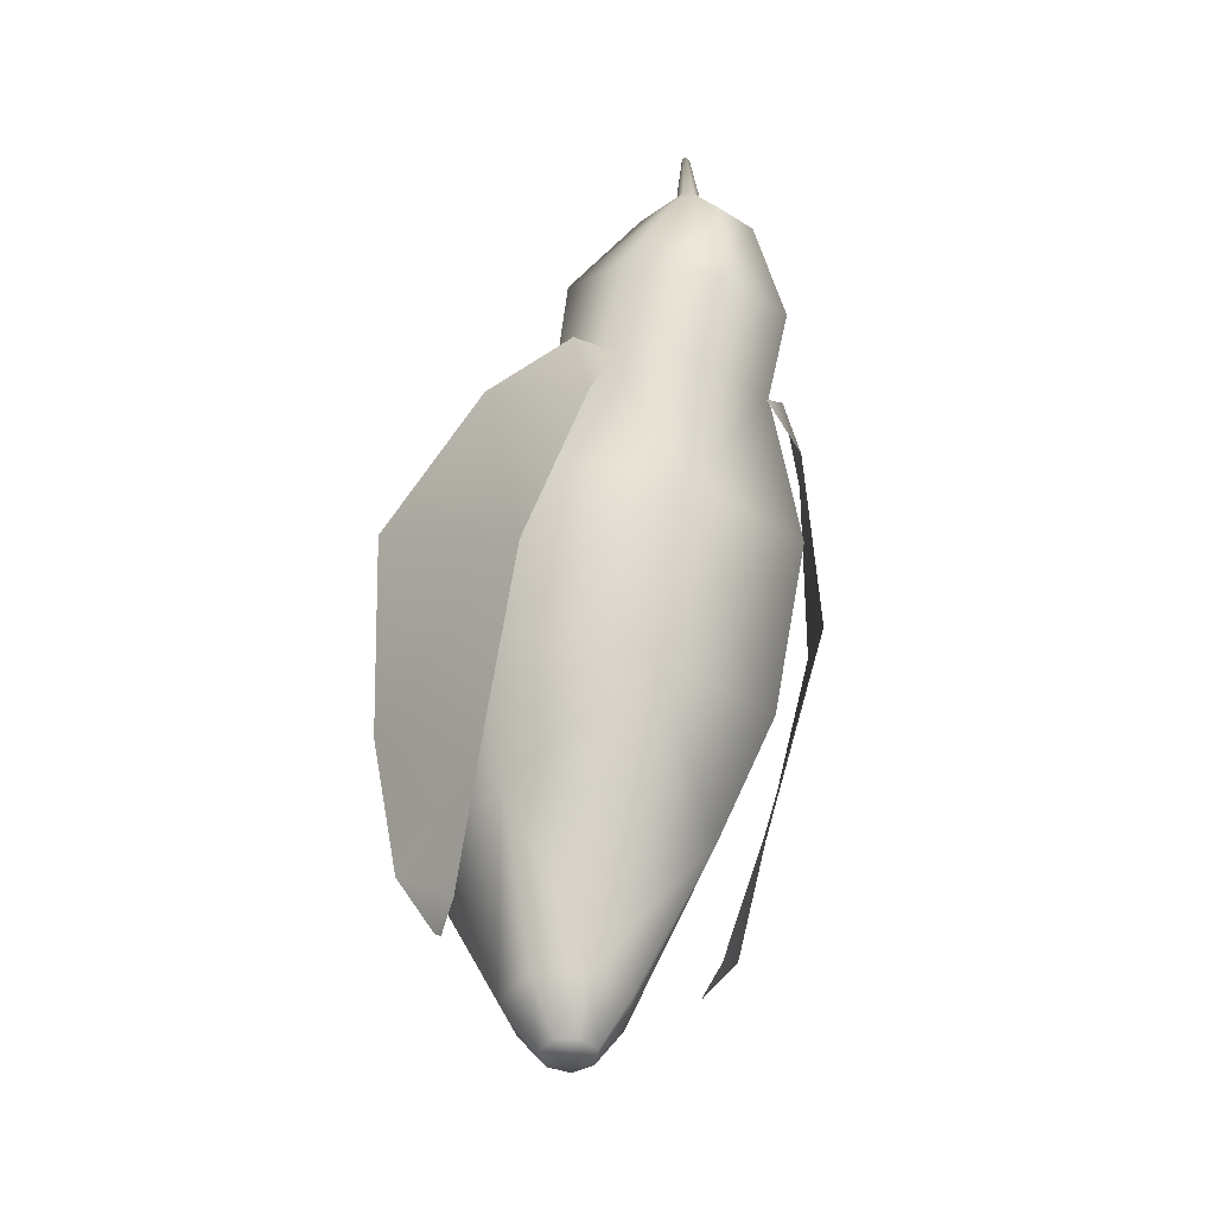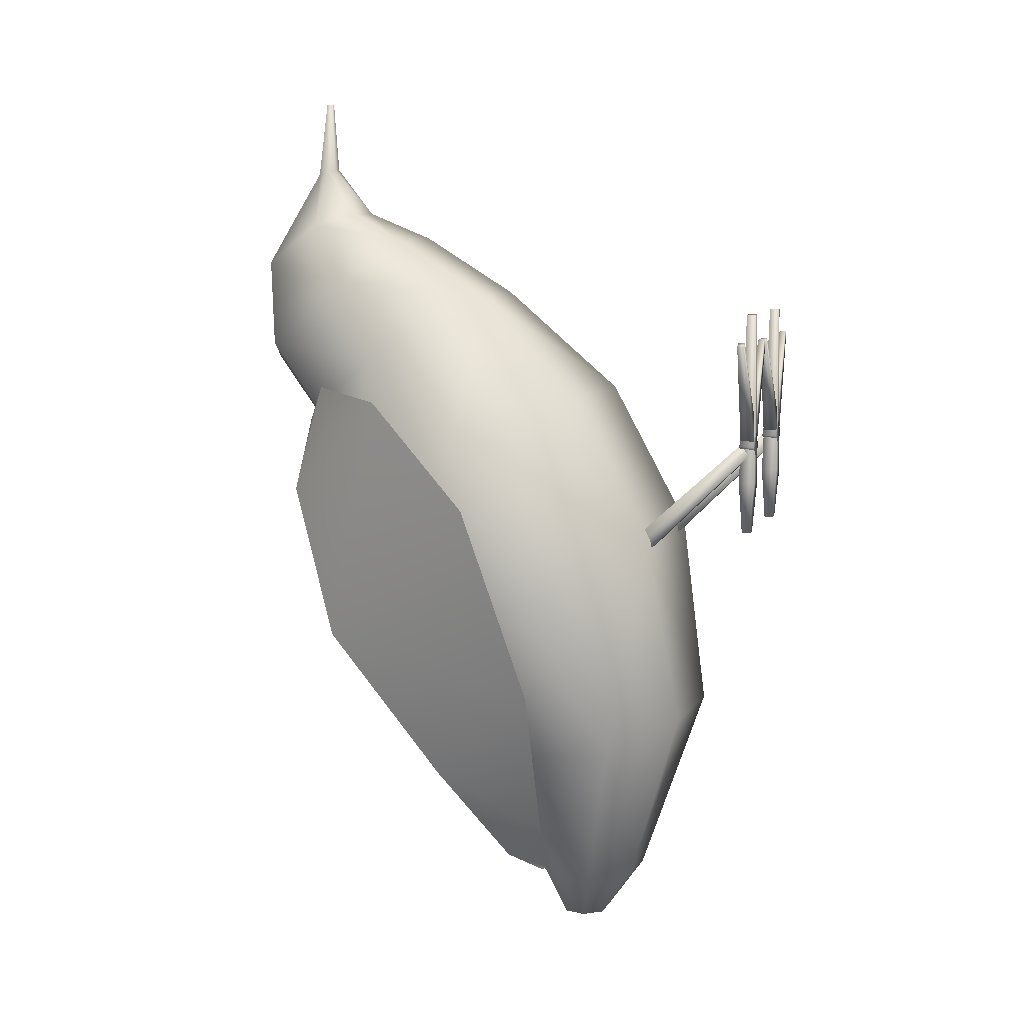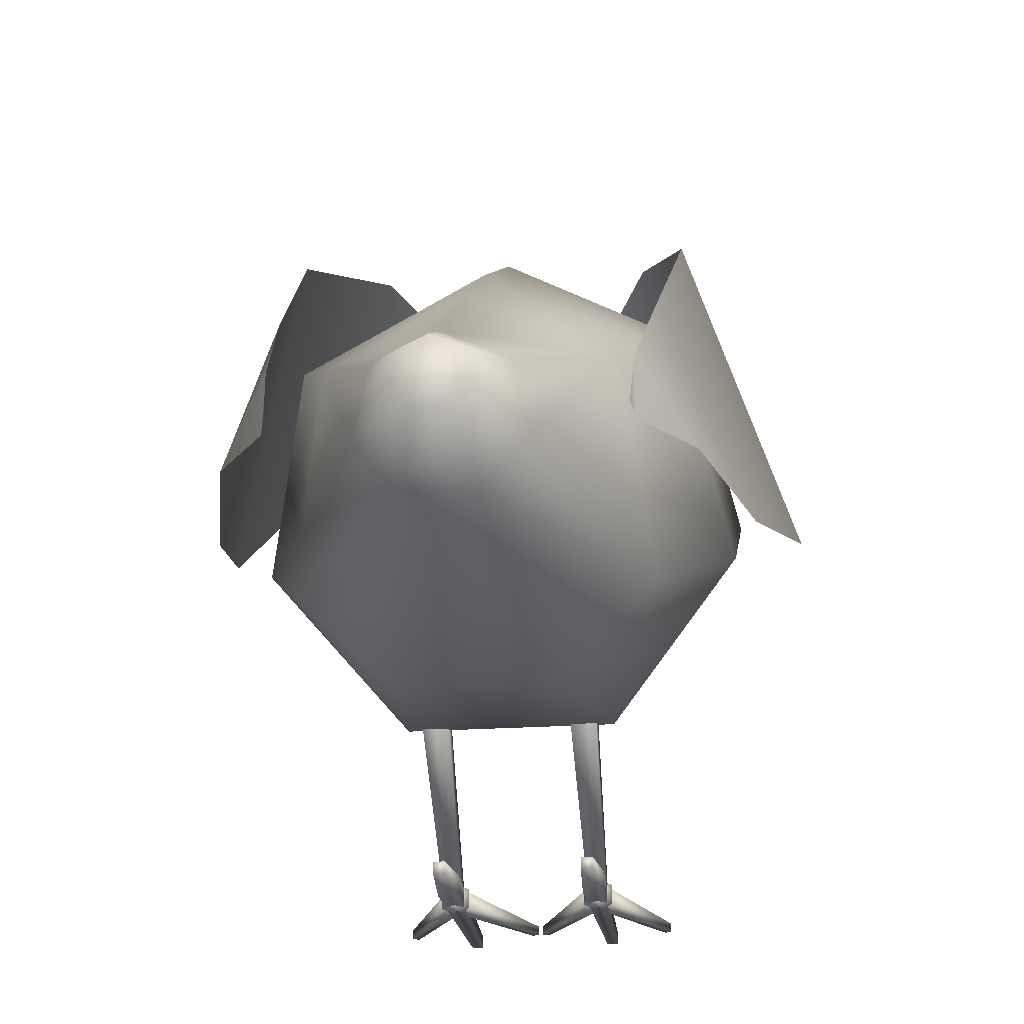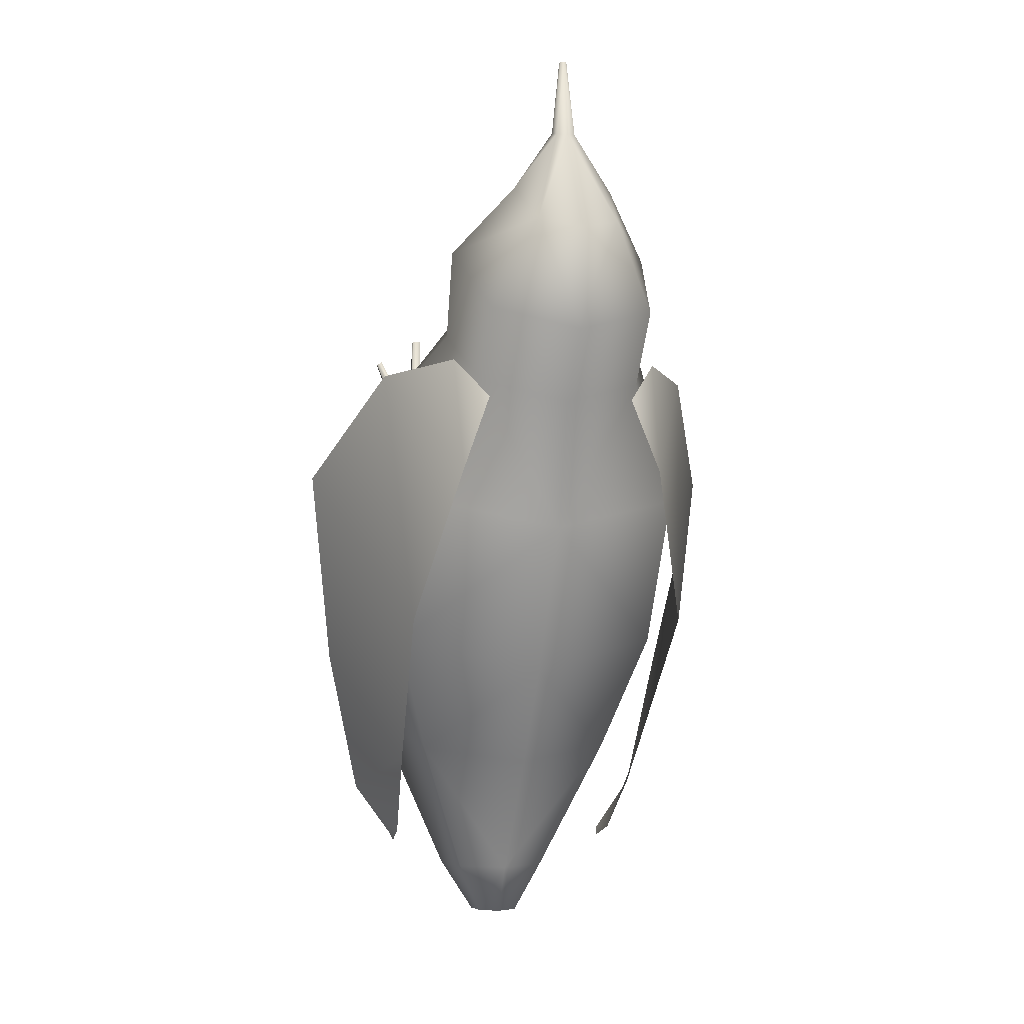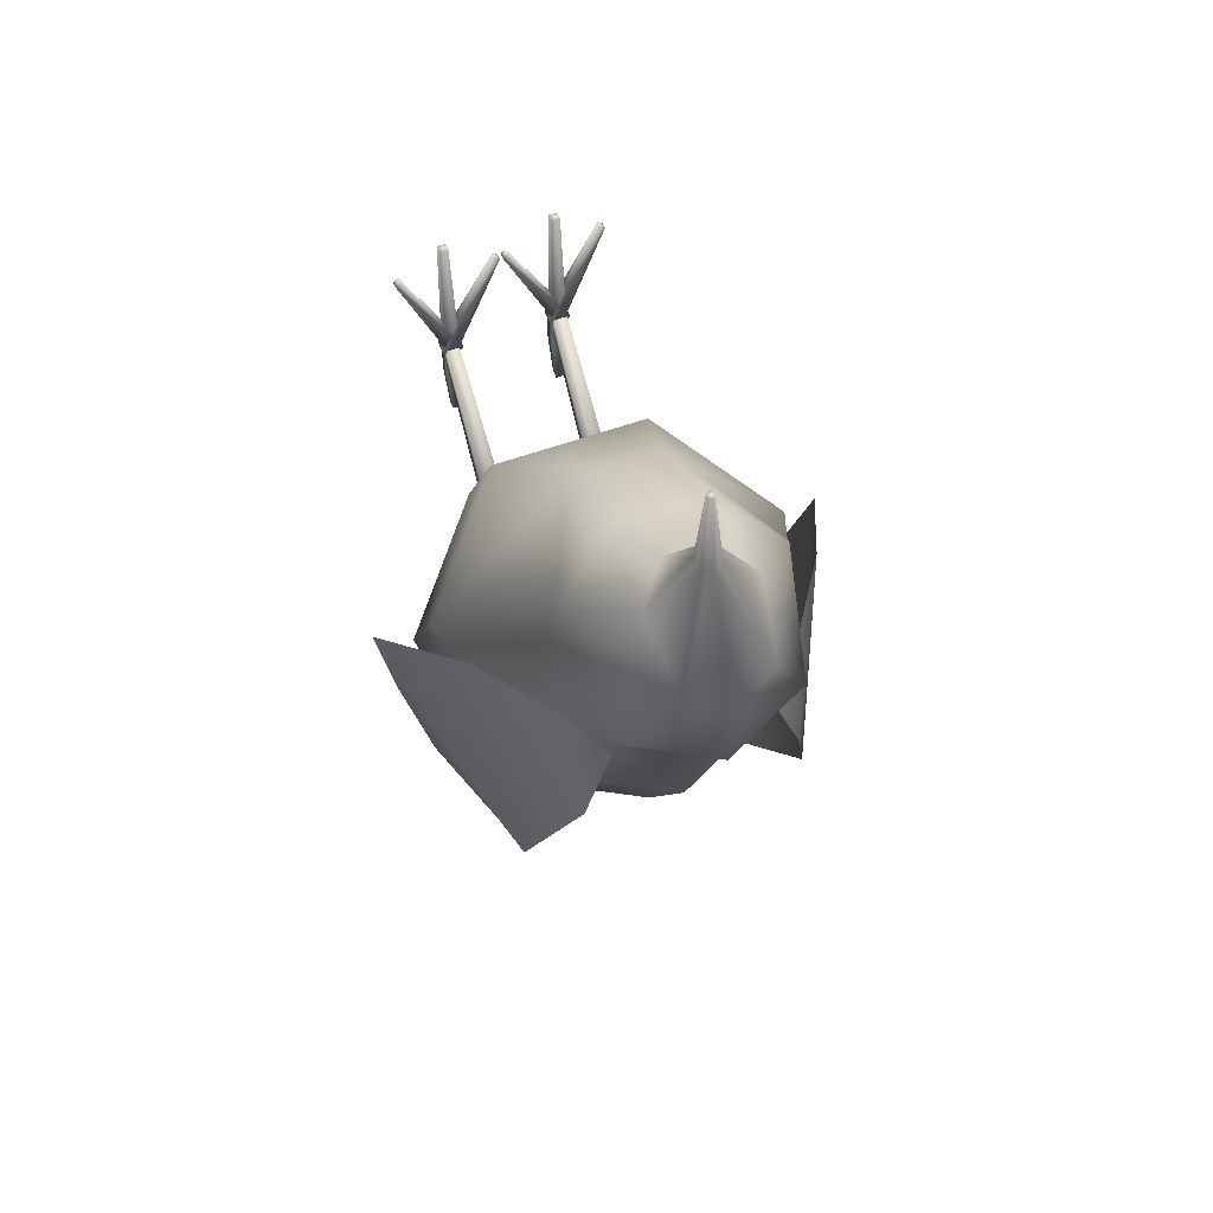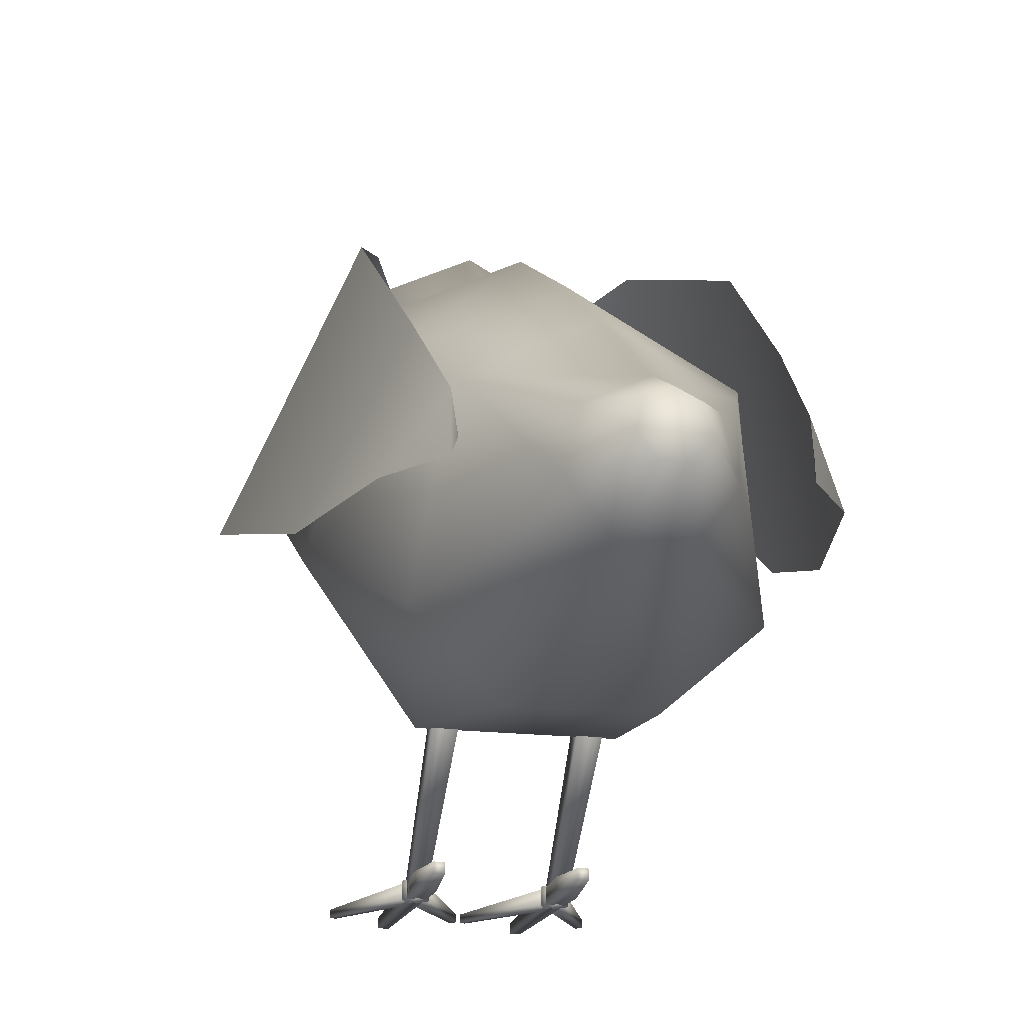
<metadata>
{"format":"obj","ext":"obj","renderer":"f3d","projection":"perspective","resolution":1024,"background":"white","views":[{"elev":-46.1,"azim":158.4,"up":"+Z"},{"elev":9.1,"azim":-70.4,"up":"+Z"},{"elev":-22.3,"azim":-173.3,"up":"+Y"},{"elev":-3.5,"azim":166.1,"up":"+Z"},{"elev":56.3,"azim":159.2,"up":"+Z"},{"elev":-18.4,"azim":167.1,"up":"+Y"}]}
</metadata>
<code>
o Bird_Still_Cube.006
v -0.01234 -0.5862 0.4524
v -0.1364 -0.5756 0.2276
v -0.01238 -0.5994 0.4524
v -0.1365 -0.6074 0.2274
v -0.002185 -0.5862 0.444
v -0.1119 -0.5756 0.2072
v -0.002224 -0.5994 0.4439
v -0.112 -0.6074 0.2071
v -0.1297 -0.5761 0.2291
v -0.1385 -0.2109 -0.1085
v -0.1297 -0.5964 0.2078
v -0.1385 -0.2433 -0.1424
v -0.1003 -0.5761 0.2291
v -0.0916 -0.2109 -0.1085
v -0.1003 -0.5964 0.2078
v -0.0916 -0.2433 -0.1424
v -0.1229 -0.5845 0.512
v -0.1305 -0.5749 0.1472
v -0.1229 -0.6023 0.5119
v -0.1305 -0.608 0.147
v -0.105 -0.5845 0.512
v -0.09742 -0.5749 0.1472
v -0.105 -0.6023 0.5119
v -0.09742 -0.608 0.147
v -0.2168 -0.5862 0.4487
v -0.1171 -0.5756 0.2073
v -0.2168 -0.5994 0.4486
v -0.117 -0.6074 0.2072
v -0.2063 -0.5862 0.4567
v -0.0918 -0.5756 0.2266
v -0.2063 -0.5994 0.4566
v -0.09171 -0.6074 0.2265
v -0.1232 -0.5816 0.03704
v -0.1232 -0.6001 0.03695
v -0.1047 -0.6001 0.03695
v -0.1047 -0.5816 0.03704
v 0.014 -0.5862 0.4524
v 0.138 -0.5756 0.2276
v 0.01404 -0.5994 0.4524
v 0.1381 -0.6074 0.2274
v 0.003846 -0.5862 0.444
v 0.1136 -0.5756 0.2072
v 0.003885 -0.5994 0.4439
v 0.1137 -0.6074 0.2071
v 0.1314 -0.5761 0.2291
v 0.1401 -0.2109 -0.1085
v 0.1314 -0.5964 0.2078
v 0.1401 -0.2433 -0.1424
v 0.102 -0.5761 0.2291
v 0.09326 -0.2109 -0.1085
v 0.102 -0.5964 0.2078
v 0.09326 -0.2433 -0.1424
v 0.1245 -0.5845 0.512
v 0.1322 -0.5749 0.1472
v 0.1245 -0.6023 0.5119
v 0.1322 -0.608 0.147
v 0.1067 -0.5845 0.512
v 0.09908 -0.5749 0.1472
v 0.1067 -0.6023 0.5119
v 0.09908 -0.608 0.147
v 0.2185 -0.5862 0.4487
v 0.1188 -0.5756 0.2073
v 0.2185 -0.5994 0.4486
v 0.1187 -0.6074 0.2072
v 0.208 -0.5862 0.4567
v 0.09346 -0.5756 0.2266
v 0.2079 -0.5994 0.4566
v 0.09337 -0.6074 0.2265
v 0.1249 -0.5816 0.03704
v 0.1249 -0.6001 0.03695
v 0.1064 -0.6001 0.03695
v 0.1064 -0.5816 0.03704
v -0 0.1042 -0.5418
v -0 0.2399 -0.3336
v 0.2109 0.006589 -0.5139
v 0.2907 0.1175 -0.2656
v 0.2629 -0.3179 -0.4513
v 0.3625 -0.1573 -0.1126
v 0.117 -0.4432 -0.401
v 0.1613 -0.3778 0.01001
v -0.117 -0.4432 -0.401
v -0.1613 -0.3778 0.01001
v -0.2629 -0.3179 -0.4513
v -0.3625 -0.1573 -0.1126
v -0.2109 0.006589 -0.5139
v -0.2907 0.1175 -0.2656
v 0.2907 0.2891 0.04275
v 0 0.4114 -0.02531
v 0.3625 0.01419 0.1957
v 0.1613 -0.2062 0.3183
v -0.1613 -0.2062 0.3183
v -0.3625 0.01419 0.1957
v -0.2907 0.2891 0.04275
v 0.1726 0.4131 0.2867
v 0 0.4798 0.2372
v 0.2152 0.263 0.3979
v 0.09577 0.0312 0.5389
v -0.09577 0.0312 0.5389
v -0.2152 0.263 0.3979
v -0.1726 0.4131 0.2867
v 0.1726 0.5171 0.4271
v 0 0.5839 0.3776
v 0.2152 0.3192 0.5739
v 0.09577 0.2386 0.6631
v -0.09577 0.2386 0.6631
v -0.2152 0.3192 0.5739
v -0.1726 0.5171 0.4271
v 0.08559 0.566 0.6096
v 0 0.6002 0.5865
v 0.1067 0.4414 0.6972
v 0.0475 0.3645 0.7211
v -0.0475 0.3645 0.7211
v -0.1067 0.4414 0.6972
v -0.08559 0.566 0.6096
v 0.01977 0.4673 0.8131
v 0 0.4765 0.8106
v 0.02465 0.4466 0.8186
v 0.01097 0.4313 0.823
v -0.01097 0.4313 0.823
v -0.02465 0.4466 0.8186
v -0.01977 0.4673 0.8131
v 0.006277 0.4514 0.9742
v 0 0.4544 0.9741
v 0.007827 0.4446 0.9743
v 0.003483 0.4392 0.9744
v -0.003483 0.4392 0.9744
v -0.007826 0.4446 0.9743
v -0.006276 0.4514 0.9742
v -0 -0.08115 -0.8008
v 0.09645 -0.1276 -0.8004
v 0.1203 -0.232 -0.7993
v 0.05353 -0.3156 -0.7984
v -0.05353 -0.3156 -0.7984
v -0.1203 -0.232 -0.7993
v -0.09645 -0.1276 -0.8004
v -0 -0.1362 -0.9091
v 0.0423 -0.1565 -0.9089
v 0.05275 -0.2023 -0.9084
v 0.02348 -0.239 -0.908
v -0.02348 -0.239 -0.908
v -0.05275 -0.2023 -0.9084
v -0.0423 -0.1565 -0.9089
v -0.4621 -0.05298 0.1062
v -0.3394 0.2012 0.3158
v -0.2964 0.3243 -0.2222
v -0.2138 0.4492 0.09586
v -0.221 0.3783 0.334
v -0.1558 0.4349 0.25
v -0.4011 -0.177 -0.3061
v -0.2738 0.07629 -0.5304
v -0.3342 -0.1895 -0.613
v -0.2537 -0.08688 -0.7108
v -0.255 -0.186 -0.7217
v -0.2488 -0.1661 -0.7384
v 0.4648 -0.05298 0.1062
v 0.3421 0.2012 0.3158
v 0.2991 0.3243 -0.2222
v 0.2165 0.4492 0.09586
v 0.2237 0.3783 0.334
v 0.1584 0.4349 0.25
v 0.4037 -0.177 -0.3061
v 0.2765 0.07629 -0.5304
v 0.3368 -0.1895 -0.613
v 0.2564 -0.08688 -0.7108
v 0.2577 -0.1861 -0.7217
v 0.2515 -0.1661 -0.7384
f 1 4 3
f 4 7 3
f 8 5 7
f 5 2 1
f 7 1 3
f 4 6 8
f 9 12 11
f 12 15 11
f 16 13 15
f 14 9 13
f 11 13 9
f 16 10 14
f 17 20 19
f 19 24 23
f 24 21 23
f 22 17 21
f 19 21 17
f 22 35 36
f 25 28 27
f 27 32 31
f 32 29 31
f 30 25 29
f 31 25 27
f 28 30 32
f 35 33 36
f 18 34 20
f 22 33 18
f 20 35 24
f 37 40 39
f 40 43 39
f 44 41 43
f 41 38 37
f 43 37 39
f 40 42 44
f 46 47 45
f 48 51 47
f 51 50 49
f 50 45 49
f 51 45 47
f 48 50 52
f 53 56 55
f 55 60 59
f 60 57 59
f 57 54 53
f 59 53 55
f 58 71 72
f 61 64 63
f 63 68 67
f 68 65 67
f 66 61 65
f 63 65 61
f 64 66 68
f 71 69 72
f 54 70 56
f 58 69 54
f 56 71 60
f 74 75 73
f 75 78 77
f 77 80 79
f 79 82 81
f 82 83 81
f 78 90 80
f 84 85 83
f 85 74 73
f 83 133 81
f 93 99 100
f 86 92 93
f 80 91 82
f 86 88 74
f 76 89 78
f 82 92 84
f 76 88 87
f 99 107 100
f 90 98 91
f 87 96 89
f 88 100 95
f 92 98 99
f 89 97 90
f 88 94 87
f 105 111 112
f 98 104 105
f 96 101 103
f 95 107 102
f 98 106 99
f 97 103 104
f 95 101 94
f 108 116 115
f 103 108 110
f 102 114 109
f 105 113 106
f 104 110 111
f 102 108 101
f 106 114 107
f 120 128 121
f 113 121 114
f 111 119 112
f 110 115 117
f 114 116 109
f 112 120 113
f 111 117 118
f 125 124 123
f 119 125 126
f 117 122 124
f 121 123 116
f 119 127 120
f 118 124 125
f 115 123 122
f 135 141 134
f 75 129 73
f 77 132 131
f 85 134 83
f 81 132 79
f 85 129 135
f 75 131 130
f 137 139 141
f 132 140 139
f 130 138 137
f 129 142 135
f 134 140 133
f 131 139 138
f 129 137 136
f 144 145 143
f 146 147 148
f 145 149 143
f 150 151 149
f 152 153 151
f 157 156 155
f 158 159 156
f 161 157 155
f 163 162 161
f 165 164 163
f 1 2 4
f 4 8 7
f 8 6 5
f 5 6 2
f 7 5 1
f 4 2 6
f 9 10 12
f 12 16 15
f 16 14 13
f 14 10 9
f 11 15 13
f 16 12 10
f 17 18 20
f 19 20 24
f 24 22 21
f 22 18 17
f 19 23 21
f 22 24 35
f 25 26 28
f 27 28 32
f 32 30 29
f 30 26 25
f 31 29 25
f 28 26 30
f 35 34 33
f 18 33 34
f 22 36 33
f 20 34 35
f 37 38 40
f 40 44 43
f 44 42 41
f 41 42 38
f 43 41 37
f 40 38 42
f 46 48 47
f 48 52 51
f 51 52 50
f 50 46 45
f 51 49 45
f 48 46 50
f 53 54 56
f 55 56 60
f 60 58 57
f 57 58 54
f 59 57 53
f 58 60 71
f 61 62 64
f 63 64 68
f 68 66 65
f 66 62 61
f 63 67 65
f 64 62 66
f 71 70 69
f 54 69 70
f 58 72 69
f 56 70 71
f 74 76 75
f 75 76 78
f 77 78 80
f 79 80 82
f 82 84 83
f 78 89 90
f 84 86 85
f 85 86 74
f 83 134 133
f 93 92 99
f 86 84 92
f 80 90 91
f 86 93 88
f 76 87 89
f 82 91 92
f 76 74 88
f 99 106 107
f 90 97 98
f 87 94 96
f 88 93 100
f 92 91 98
f 89 96 97
f 88 95 94
f 105 104 111
f 98 97 104
f 96 94 101
f 95 100 107
f 98 105 106
f 97 96 103
f 95 102 101
f 108 109 116
f 103 101 108
f 102 107 114
f 105 112 113
f 104 103 110
f 102 109 108
f 106 113 114
f 120 127 128
f 113 120 121
f 111 118 119
f 110 108 115
f 114 121 116
f 112 119 120
f 111 110 117
f 124 122 123
f 123 128 127
f 127 126 123
f 126 125 123
f 119 118 125
f 117 115 122
f 121 128 123
f 119 126 127
f 118 117 124
f 115 116 123
f 135 142 141
f 75 130 129
f 77 79 132
f 85 135 134
f 81 133 132
f 85 73 129
f 75 77 131
f 142 136 141
f 136 137 141
f 137 138 139
f 139 140 141
f 132 133 140
f 130 131 138
f 129 136 142
f 134 141 140
f 131 132 139
f 129 130 137
f 144 146 145
f 146 144 147
f 145 150 149
f 150 152 151
f 152 154 153
f 157 158 156
f 158 160 159
f 161 162 157
f 163 164 162
f 165 166 164

</code>
